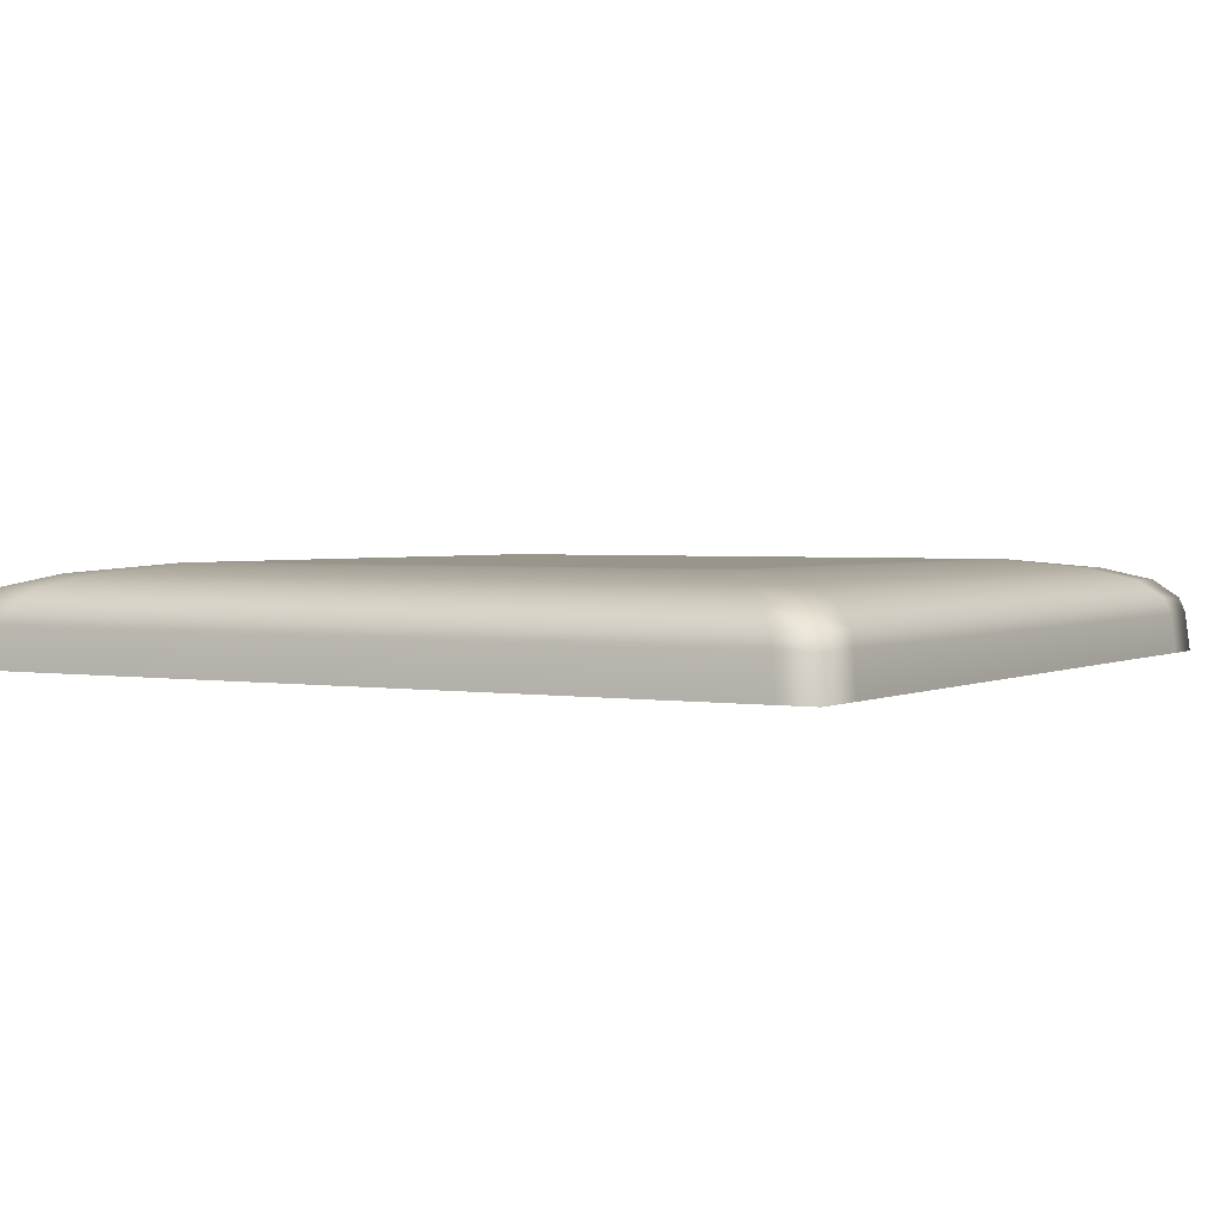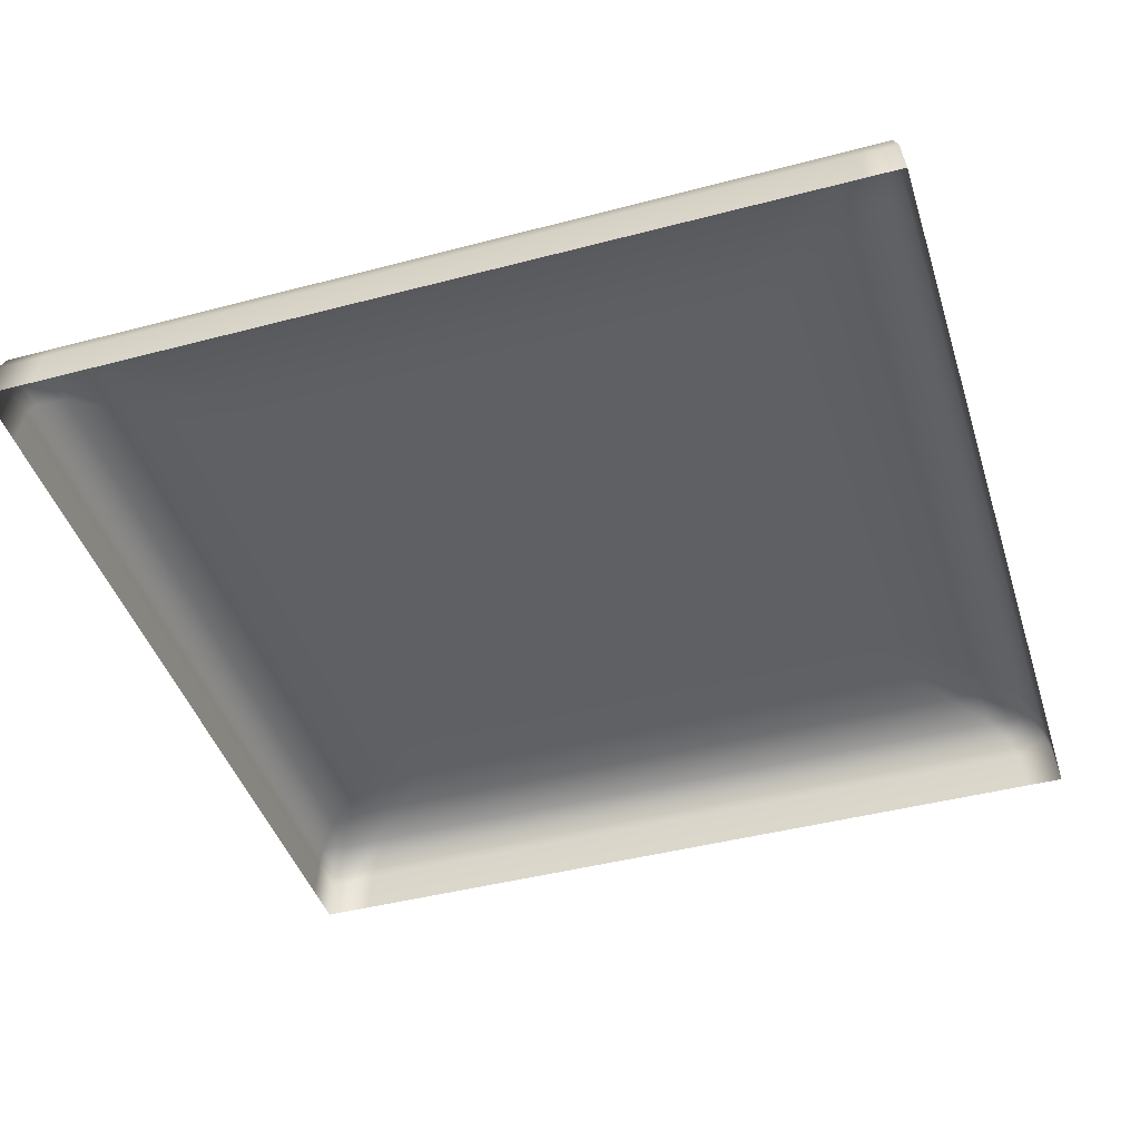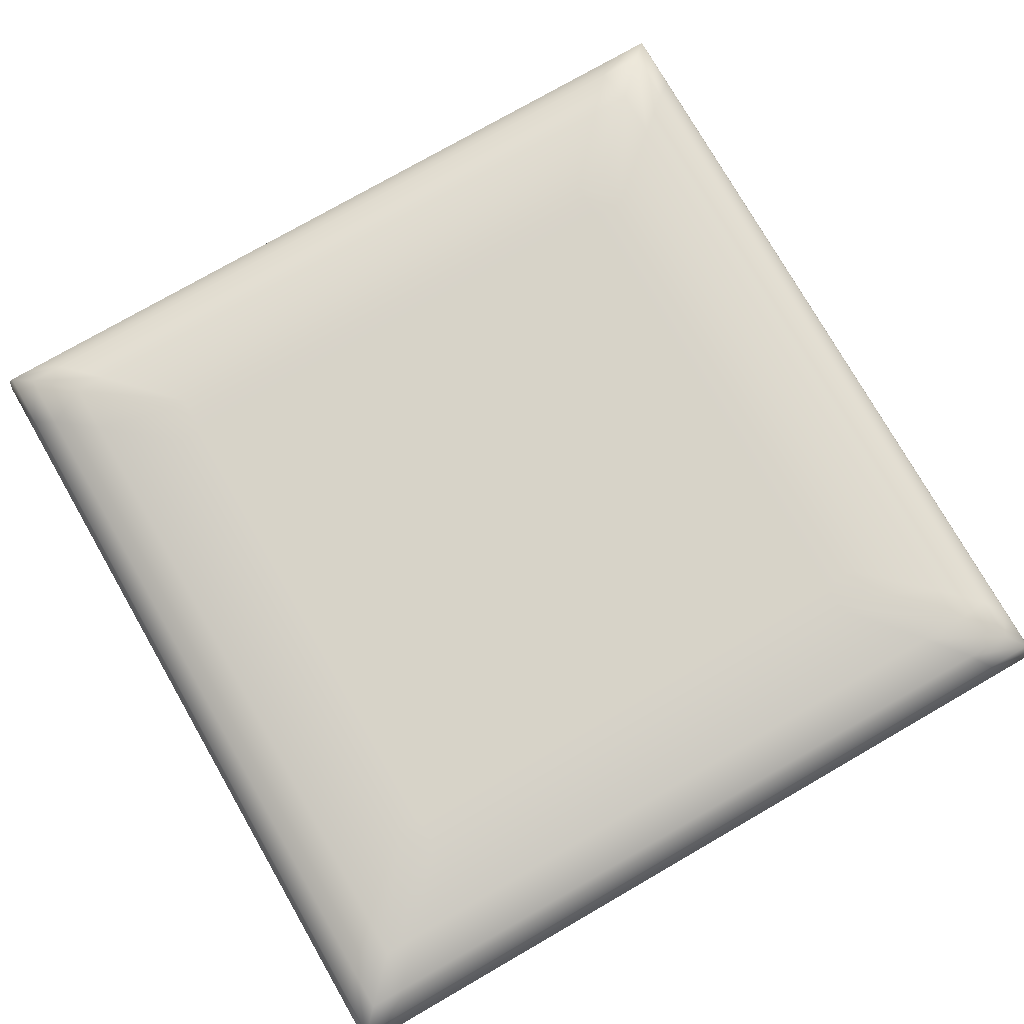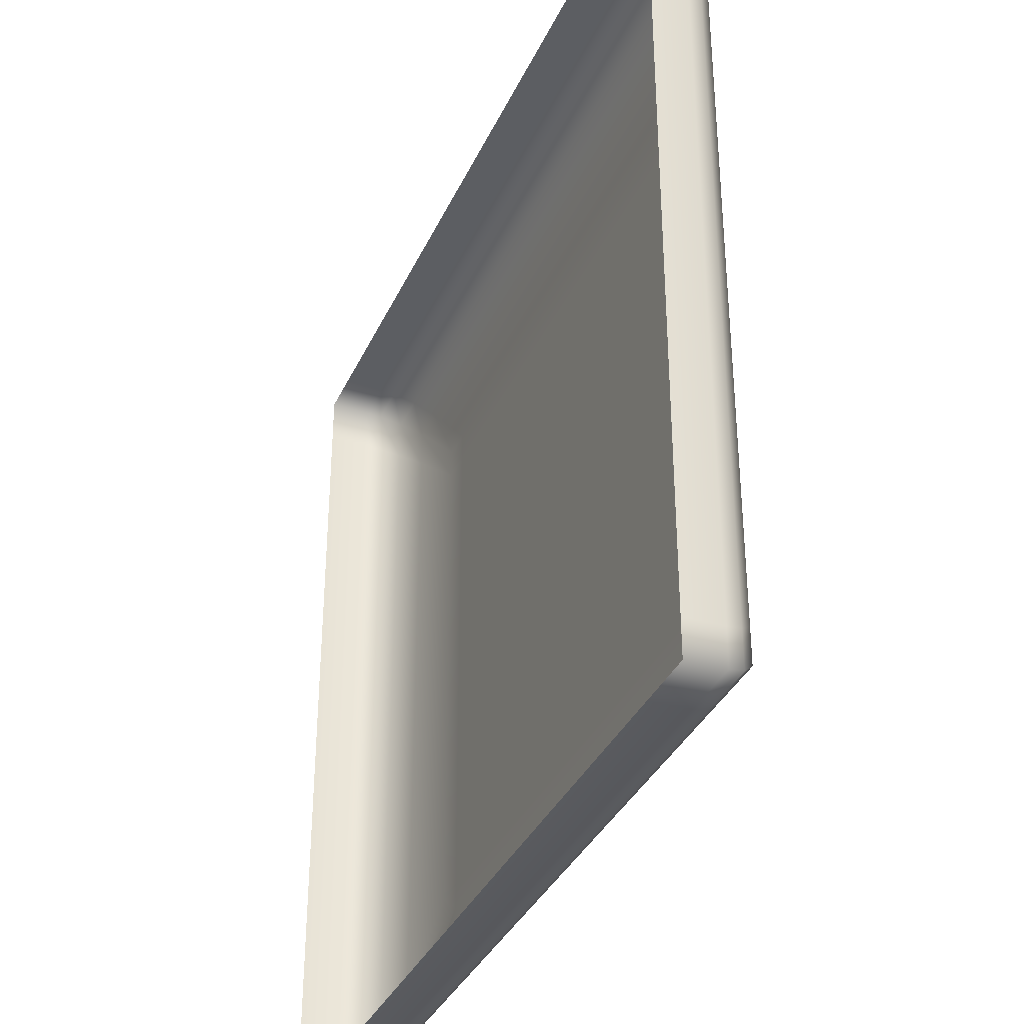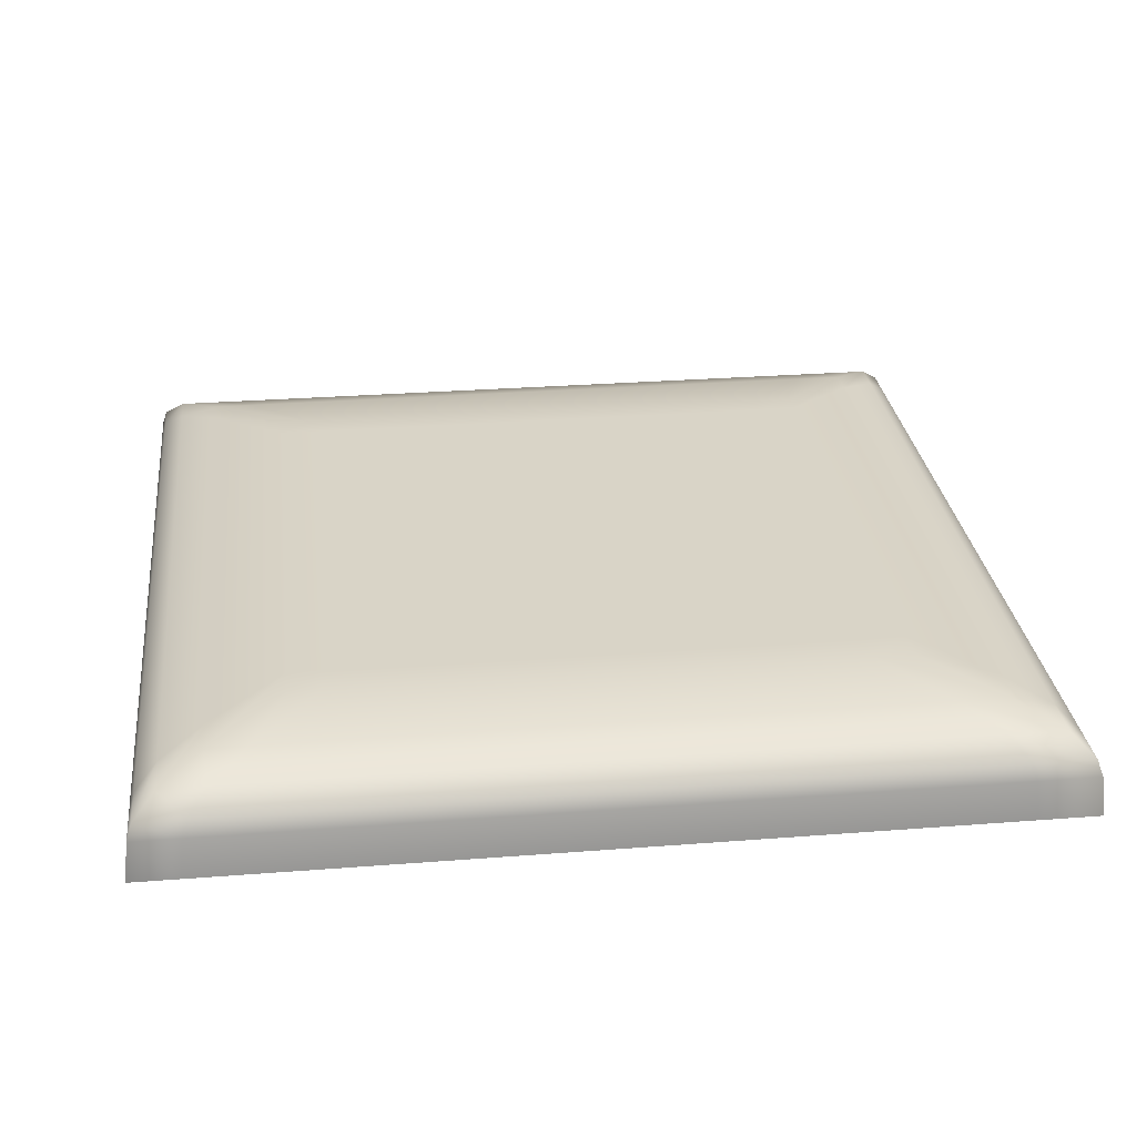
<metadata>
{"format":"obj","ext":"obj","renderer":"f3d","projection":"perspective","resolution":1024,"background":"white","views":[{"elev":2.2,"azim":-59.4,"up":"+Z"},{"elev":-43.6,"azim":-72.7,"up":"+Z"},{"elev":76.7,"azim":60.1,"up":"+Z"},{"elev":-35.9,"azim":-112.5,"up":"+Y"},{"elev":28.4,"azim":173.3,"up":"+Z"}]}
</metadata>
<code>
o Fp430_Cube_1283Fp430_Cube_1283_0_GeomSubset_1
v 0.2725 0.2724 0.245
v 0.2725 -0.2726 0.2448
v 0.2725 -7.3e-05 0.1841
v 0.2725 0.03884 0.1806
v 0.2725 0.07644 0.1699
v 0.2725 0.1114 0.1525
v 0.2725 0.1426 0.1289
v 0.2725 0.169 0.1
v 0.2725 0.1896 0.06682
v 0.2725 0.2037 0.03038
v 0.2725 0.2109 -0.008034
v 0.2725 0.2109 -0.04712
v 0.2725 0.2726 -0.3001
v 0.2725 0.2037 -0.08554
v 0.2725 0.1896 -0.122
v 0.2725 0.1691 -0.1552
v 0.2725 0.1427 -0.1841
v 0.2725 0.1116 -0.2077
v 0.2725 0.07658 -0.2251
v 0.2725 0.03899 -0.2358
v 0.2725 7.3e-05 -0.2394
v 0.2725 -0.03884 -0.2358
v 0.2725 -0.2724 -0.3003
v 0.2725 -0.07644 -0.2252
v 0.2725 -0.1114 -0.2078
v 0.2725 -0.1426 -0.1842
v 0.2725 -0.169 -0.1553
v 0.2725 -0.1896 -0.1221
v 0.2725 -0.2037 -0.08568
v 0.2725 -0.2109 -0.04726
v 0.2725 -0.2109 -0.00818
v 0.2725 -0.2037 0.03024
v 0.2725 -0.1896 0.06669
v 0.2725 -0.1691 0.09993
v 0.2725 -0.1427 0.1288
v 0.2725 -0.1116 0.1524
v 0.2725 -0.07658 0.1698
v 0.2725 -0.03899 0.1805
v 0 -0.2724 -0.2395
v -0.2725 -0.2724 -0.3003
v 0.03892 -0.2725 -0.2359
v 0.07651 -0.2725 -0.2252
v 0.1115 -0.2725 -0.2078
v 0.1427 -0.2725 -0.1843
v 0.169 -0.2725 -0.1554
v 0.1896 -0.2725 -0.1221
v 0.2037 -0.2725 -0.0857
v 0.2109 -0.2725 -0.04729
v 0.2109 -0.2725 -0.008201
v 0.2037 -0.2725 0.03022
v 0.1896 -0.2726 0.06666
v 0.169 -0.2726 0.09989
v 0.1427 -0.2726 0.1288
v 0.1115 -0.2726 0.1523
v 0.07651 -0.2726 0.1697
v 0.03892 -0.2726 0.1804
v -0.2725 -0.2726 0.2448
v 0 -0.2726 0.184
v -0.03892 -0.2726 0.1804
v -0.07651 -0.2726 0.1697
v -0.1115 -0.2726 0.1523
v -0.1427 -0.2726 0.1288
v -0.169 -0.2726 0.09989
v -0.1896 -0.2726 0.06666
v -0.2037 -0.2725 0.03022
v -0.2109 -0.2725 -0.008201
v -0.2109 -0.2725 -0.04729
v -0.2037 -0.2725 -0.0857
v -0.1896 -0.2725 -0.1221
v -0.169 -0.2725 -0.1554
v -0.1427 -0.2725 -0.1843
v -0.1115 -0.2725 -0.2078
v -0.07651 -0.2725 -0.2252
v -0.03892 -0.2725 -0.2359
v -0.2725 0.2724 0.245
v -0.2725 0.2726 -0.3001
v -0.2037 0.2725 -0.08551
v -0.1896 0.2726 -0.122
v -0.169 0.2726 -0.1552
v -0.1427 0.2726 -0.1841
v -0.1115 0.2726 -0.2076
v -0.07651 0.2726 -0.225
v -0.03892 0.2726 -0.2357
v 0 0.2726 -0.2393
v -0.2109 0.2725 -0.0471
v -0.2109 0.2725 -0.008013
v -0.2037 0.2725 0.03041
v -0.1896 0.2725 0.06685
v -0.169 0.2725 0.1001
v -0.1427 0.2725 0.129
v -0.1115 0.2725 0.1525
v -0.07651 0.2725 0.1699
v -0.03892 0.2725 0.1806
v 0 0.2724 0.1842
v 0.03892 0.2725 0.1806
v 0.07651 0.2725 0.1699
v 0.1115 0.2725 0.1525
v 0.1427 0.2725 0.129
v 0.169 0.2725 0.1001
v 0.1896 0.2725 0.06685
v 0.2037 0.2725 0.03041
v 0.2109 0.2725 -0.008013
v 0.2109 0.2725 -0.0471
v 0.2037 0.2725 -0.08551
v 0.1896 0.2726 -0.122
v 0.169 0.2726 -0.1552
v 0.1427 0.2726 -0.1841
v 0.1115 0.2726 -0.2076
v 0.07651 0.2726 -0.225
v 0.03892 0.2726 -0.2357
v -0.2725 -0.2037 -0.08568
v -0.2725 -0.1896 -0.1221
v -0.2725 -0.169 -0.1553
v -0.2725 -0.1426 -0.1842
v -0.2725 -0.1114 -0.2078
v -0.2725 -0.07644 -0.2252
v -0.2725 -0.03884 -0.2358
v -0.2725 -0.2109 -0.04726
v -0.2725 7.3e-05 -0.2394
v -0.2725 -0.2109 -0.00818
v -0.2725 -0.2037 0.03024
v -0.2725 -0.1896 0.06669
v -0.2725 -0.1691 0.09993
v -0.2725 -0.1427 0.1288
v -0.2725 -0.1116 0.1524
v -0.2725 -0.07658 0.1698
v -0.2725 -0.03899 0.1805
v -0.2725 0.03899 -0.2358
v -0.2725 0.07658 -0.2251
v -0.2725 0.1116 -0.2077
v -0.2725 0.1427 -0.1841
v -0.2725 0.1691 -0.1552
v -0.2725 0.1896 -0.122
v -0.2725 0.2037 -0.08554
v -0.2725 0.2109 -0.04712
v -0.2725 0.2109 -0.008034
v -0.2725 -7.3e-05 0.1841
v -0.2725 0.03884 0.1806
v -0.2725 0.07644 0.1699
v -0.2725 0.1114 0.1525
v -0.2725 0.1426 0.1289
v -0.2725 0.169 0.1
v -0.2725 0.1896 0.06682
v -0.2725 0.2037 0.03038
v 0.2548 -0.2547 -0.2825
v 0.2548 -0.2549 0.2271
v 0.2548 -0.2109 -0.04726
v 0.2548 -0.2037 -0.08568
v 0.2548 -0.1896 -0.1221
v 0.2548 -0.169 -0.1553
v 0.2548 -0.1426 -0.1842
v 0.2548 -0.1114 -0.2078
v 0.2548 -0.07644 -0.2252
v 0.2548 -0.03884 -0.2358
v 0.2548 0.2549 -0.2824
v 0.2548 7.3e-05 -0.2394
v 0.2548 -0.2109 -0.00818
v 0.2548 -0.2037 0.03024
v 0.2548 -0.1896 0.06669
v 0.2548 -0.1691 0.09993
v 0.2548 -0.1427 0.1288
v 0.2548 -0.1116 0.1524
v 0.2548 -0.07658 0.1698
v 0.2548 -0.03899 0.1805
v 0.2548 0.2547 0.2272
v 0.2548 0.03899 -0.2358
v 0.2548 0.07658 -0.2251
v 0.2548 0.1116 -0.2077
v 0.2548 0.1427 -0.1841
v 0.2548 0.1691 -0.1552
v 0.2548 0.1896 -0.122
v 0.2548 0.2037 -0.08554
v 0.2548 0.2109 -0.04712
v 0.2548 0.2109 -0.008034
v 0.2548 -7.3e-05 0.1841
v 0.2548 0.03884 0.1806
v 0.2548 0.07644 0.1699
v 0.2548 0.1114 0.1525
v 0.2548 0.1426 0.1289
v 0.2548 0.169 0.1
v 0.2548 0.1896 0.06682
v 0.2548 0.2037 0.03038
v -0.2548 -0.2549 0.2271
v -0.2548 0.2547 0.2272
v 0 -0.2547 -0.2395
v -0.2548 -0.2547 -0.2825
v -0.03892 -0.2547 -0.2359
v -0.07651 -0.2547 -0.2252
v -0.1115 -0.2547 -0.2078
v -0.1427 -0.2548 -0.1843
v -0.169 -0.2548 -0.1554
v -0.1896 -0.2548 -0.1221
v -0.2037 -0.2548 -0.0857
v -0.2109 -0.2548 -0.04728
v -0.2109 -0.2548 -0.008195
v -0.2037 -0.2548 0.03022
v -0.1896 -0.2548 0.06667
v -0.169 -0.2549 0.0999
v -0.1427 -0.2549 0.1288
v -0.1115 -0.2549 0.1523
v -0.07651 -0.2549 0.1698
v -0.03892 -0.2549 0.1804
v 0 -0.2549 0.1841
v 0.03892 -0.2549 0.1804
v 0.07651 -0.2549 0.1698
v 0.1115 -0.2549 0.1523
v 0.1427 -0.2549 0.1288
v 0.169 -0.2549 0.0999
v 0.1896 -0.2548 0.06667
v 0.2037 -0.2548 0.03022
v 0.2109 -0.2548 -0.008195
v 0.2109 -0.2548 -0.04728
v 0.2037 -0.2548 -0.0857
v 0.1896 -0.2548 -0.1221
v 0.169 -0.2548 -0.1554
v 0.1427 -0.2548 -0.1843
v 0.1115 -0.2547 -0.2078
v 0.07651 -0.2547 -0.2252
v 0.03892 -0.2547 -0.2359
v 0.2109 0.2548 -0.0471
v 0.2037 0.2548 -0.08552
v 0.1896 0.2548 -0.122
v 0.169 0.2549 -0.1552
v 0.1427 0.2549 -0.1841
v 0.1115 0.2549 -0.2076
v 0.07651 0.2549 -0.2251
v 0.03892 0.2549 -0.2357
v 0 0.2549 -0.2394
v 0.2109 0.2548 -0.008019
v 0.2037 0.2548 0.0304
v 0.1896 0.2548 0.06684
v 0.169 0.2548 0.1001
v 0.1427 0.2548 0.129
v 0.1115 0.2547 0.1525
v 0.07651 0.2547 0.1699
v 0.03892 0.2547 0.1806
v 0 0.2547 0.1842
v -0.03892 0.2547 0.1806
v -0.07651 0.2547 0.1699
v -0.1115 0.2547 0.1525
v -0.1427 0.2548 0.129
v -0.169 0.2548 0.1001
v -0.1896 0.2548 0.06684
v -0.2037 0.2548 0.0304
v -0.2109 0.2548 -0.008019
v -0.2109 0.2548 -0.0471
v -0.2548 0.2549 -0.2824
v -0.2037 0.2548 -0.08552
v -0.1896 0.2548 -0.122
v -0.169 0.2549 -0.1552
v -0.1427 0.2549 -0.1841
v -0.1115 0.2549 -0.2076
v -0.07651 0.2549 -0.2251
v -0.03892 0.2549 -0.2357
v -0.2548 -7.3e-05 0.1841
v -0.2548 0.03884 0.1806
v -0.2548 0.07644 0.1699
v -0.2548 0.1114 0.1525
v -0.2548 0.1426 0.1289
v -0.2548 0.169 0.1
v -0.2548 0.1896 0.06682
v -0.2548 0.2037 0.03038
v -0.2548 0.2109 -0.008034
v -0.2548 0.2109 -0.04712
v -0.2548 0.2037 -0.08554
v -0.2548 0.1896 -0.122
v -0.2548 0.1691 -0.1552
v -0.2548 0.1427 -0.1841
v -0.2548 0.1116 -0.2077
v -0.2548 0.07658 -0.2251
v -0.2548 0.03899 -0.2358
v -0.2548 7.3e-05 -0.2394
v -0.2548 -0.03884 -0.2358
v -0.2548 -0.07644 -0.2252
v -0.2548 -0.1114 -0.2078
v -0.2548 -0.1426 -0.1842
v -0.2548 -0.169 -0.1553
v -0.2548 -0.1896 -0.1221
v -0.2548 -0.2037 -0.08568
v -0.2548 -0.2109 -0.04726
v -0.2548 -0.2109 -0.00818
v -0.2548 -0.2037 0.03024
v -0.2548 -0.1896 0.06669
v -0.2548 -0.1691 0.09993
v -0.2548 -0.1427 0.1288
v -0.2548 -0.1116 0.1524
v -0.2548 -0.07658 0.1698
v -0.2548 -0.03899 0.1805
v 0.2695 -0.2449 0.2687
v 0.2664 -0.2421 0.2784
v 0.2664 -0.2651 0.2784
v 0.2695 -0.2682 0.2687
v 0.2721 -0.2473 0.2443
v 0.2721 -0.2708 0.2443
v 0.2533 -0.2521 0.2899
v 0.2533 -0.2302 0.2899
v 0.2664 0.2349 0.2785
v 0.2533 0.2233 0.2901
v 0.2721 0.2399 0.2444
v 0.2695 0.2376 0.2689
v 0.2695 0.268 0.2689
v 0.2664 0.2649 0.2785
v 0.2721 0.2706 0.2444
v 0.2533 0.2518 0.2901
v 0.2424 0.2706 0.2444
v 0.2401 0.268 0.2689
v 0.2373 0.2649 0.2785
v 0.2257 0.2518 0.2901
v -0.2265 0.2649 0.2785
v -0.2153 0.2518 0.2901
v -0.2292 0.268 0.2689
v -0.2314 0.2706 0.2444
v -0.2693 0.2706 0.2444
v -0.2667 0.268 0.2689
v -0.2636 0.2649 0.2785
v -0.2506 0.2518 0.2901
v -0.2693 0.2399 0.2444
v -0.2667 0.2376 0.2689
v -0.2636 0.2349 0.2785
v -0.2506 0.2233 0.2901
v -0.2667 -0.2449 0.2687
v -0.2636 -0.2421 0.2784
v -0.2667 -0.2682 0.2687
v -0.2636 -0.2651 0.2784
v -0.2506 -0.2302 0.2899
v -0.2506 -0.2521 0.2899
v -0.2693 -0.2708 0.2443
v -0.2693 -0.2473 0.2443
v -0.2314 -0.2708 0.2443
v -0.2292 -0.2682 0.2687
v -0.2265 -0.2651 0.2784
v -0.2153 -0.2521 0.2899
v 0.2373 -0.2651 0.2784
v 0.2257 -0.2521 0.2899
v 0.2401 -0.2682 0.2687
v 0.2424 -0.2708 0.2443
v -0.1935 -0.2267 0.2976
v -0.2252 -0.2267 0.2976
v -0.1788 -0.1803 0.3034
v -0.1536 -0.1803 0.3034
v 0.2031 -0.2267 0.2976
v 0.1618 -0.1803 0.3034
v 0.2279 -0.2267 0.2976
v 0.1816 -0.1803 0.3034
v 0.2279 -0.207 0.2976
v 0.1816 -0.1646 0.3034
v -0.1536 -0.1646 0.3034
v -0.1788 -0.1646 0.3034
v 0.1618 -0.1646 0.3034
v -0.2252 -0.207 0.2976
v 0.2279 0.2008 0.2978
v 0.1816 0.1596 0.3035
v 0.2279 0.2264 0.2978
v 0.1816 0.1801 0.3035
v 0.1618 0.1596 0.3035
v 0.1618 0.1801 0.3035
v 0.2031 0.2264 0.2978
v -0.1935 0.2264 0.2978
v -0.1536 0.1801 0.3035
v -0.1536 0.1596 0.3035
v -0.2252 0.2264 0.2978
v -0.2252 0.2008 0.2978
v -0.1788 0.1801 0.3035
v -0.1788 0.1596 0.3035
f 289 291 290
f 289 292 291
f 293 292 289
f 293 294 292
f 290 291 295
f 290 295 296
f 297 290 296
f 297 296 298
f 299 293 289
f 299 289 300
f 300 290 297
f 300 289 290
f 301 300 297
f 301 297 302
f 302 297 298
f 303 300 301
f 303 299 300
f 302 298 304
f 305 301 306
f 305 303 301
f 306 301 302
f 306 302 307
f 307 302 304
f 307 304 308
f 309 307 308
f 309 308 310
f 311 307 309
f 311 306 307
f 312 306 311
f 312 305 306
f 313 312 311
f 313 311 314
f 314 311 309
f 314 309 315
f 315 309 310
f 315 310 316
f 317 314 318
f 317 313 314
f 318 314 315
f 318 315 319
f 319 315 316
f 319 316 320
f 321 318 319
f 321 319 322
f 322 319 320
f 323 321 322
f 323 322 324
f 324 322 325
f 322 320 325
f 324 325 326
f 327 321 323
f 327 328 321
f 328 318 321
f 328 317 318
f 329 323 330
f 329 327 323
f 330 323 324
f 330 324 331
f 331 324 326
f 331 326 332
f 333 331 332
f 333 332 334
f 291 333 334
f 291 334 295
f 292 333 291
f 292 335 333
f 335 331 333
f 335 330 331
f 294 335 292
f 294 336 335
f 336 330 335
f 336 329 330
f 332 338 337
f 332 326 338
f 337 338 339
f 337 339 340
f 341 337 340
f 341 340 342
f 343 341 342
f 343 342 344
f 345 343 344
f 345 344 346
f 342 346 344
f 296 343 345
f 296 295 343
f 295 341 343
f 295 334 341
f 334 337 341
f 334 332 337
f 339 347 340
f 339 348 347
f 338 348 339
f 340 349 342
f 340 347 349
f 342 349 346
f 338 350 348
f 326 350 338
f 298 296 345
f 298 345 351
f 351 345 346
f 351 346 352
f 349 352 346
f 353 351 352
f 353 352 354
f 355 354 352
f 347 355 349
f 349 355 352
f 355 356 354
f 357 354 356
f 357 353 354
f 308 353 357
f 308 304 353
f 304 351 353
f 304 298 351
f 358 357 356
f 358 356 359
f 360 356 355
f 360 359 356
f 310 357 358
f 310 308 357
f 316 310 358
f 316 358 361
f 361 358 359
f 320 316 361
f 320 361 362
f 362 361 363
f 361 359 363
f 362 363 364
f 364 359 360
f 364 363 359
f 348 364 360
f 348 360 347
f 347 360 355
f 350 364 348
f 350 362 364
f 325 362 350
f 325 320 362
f 326 325 350

</code>
